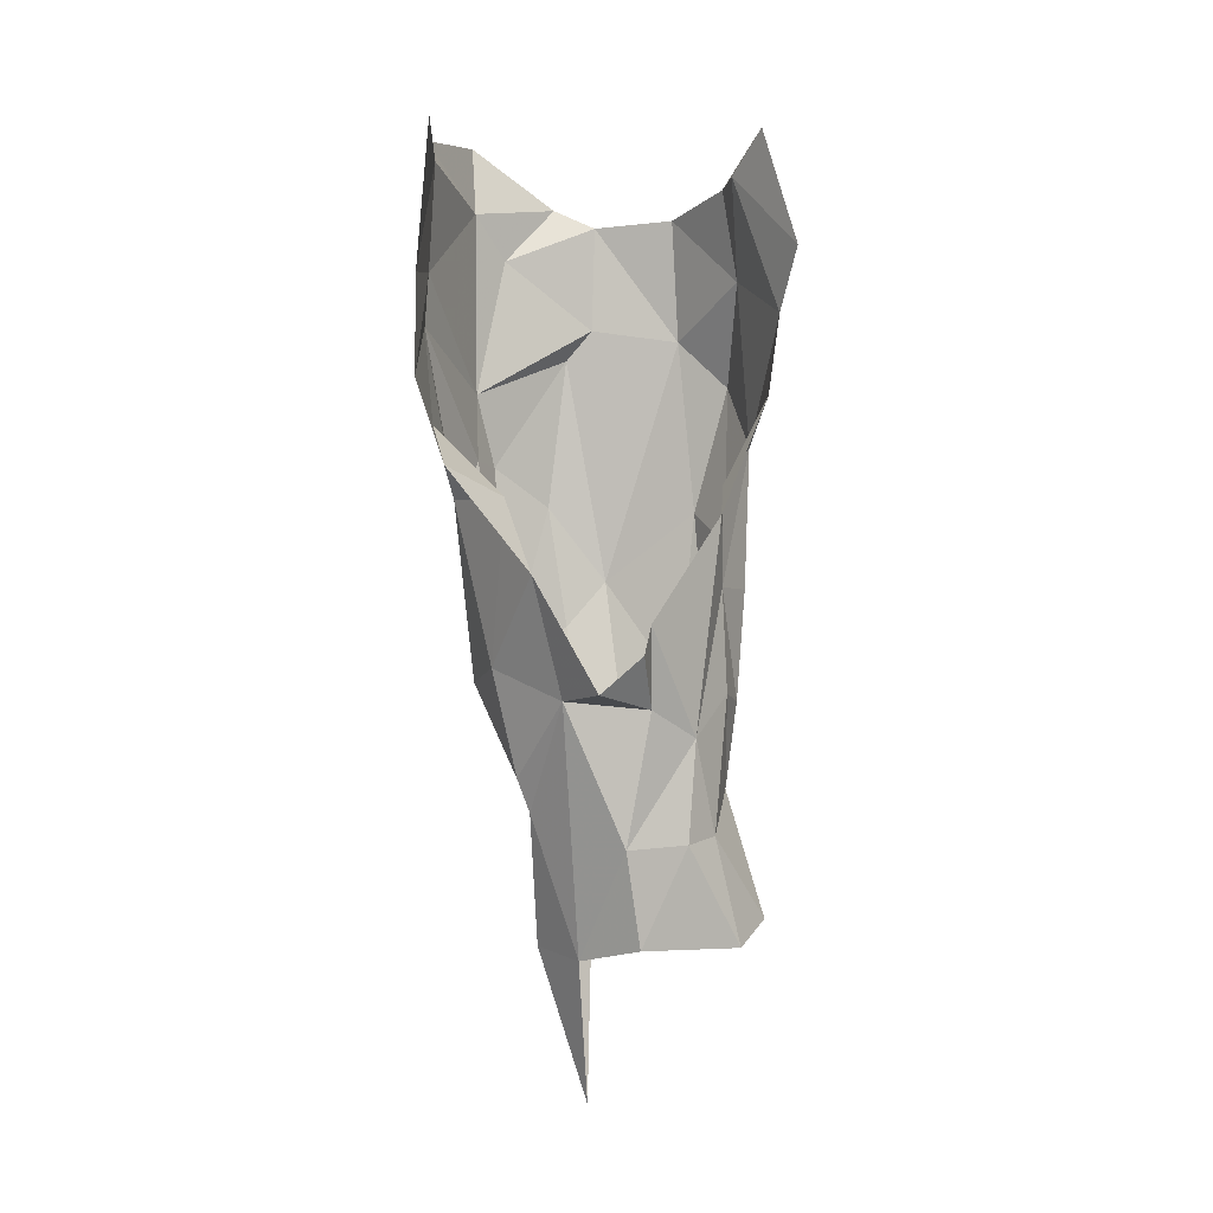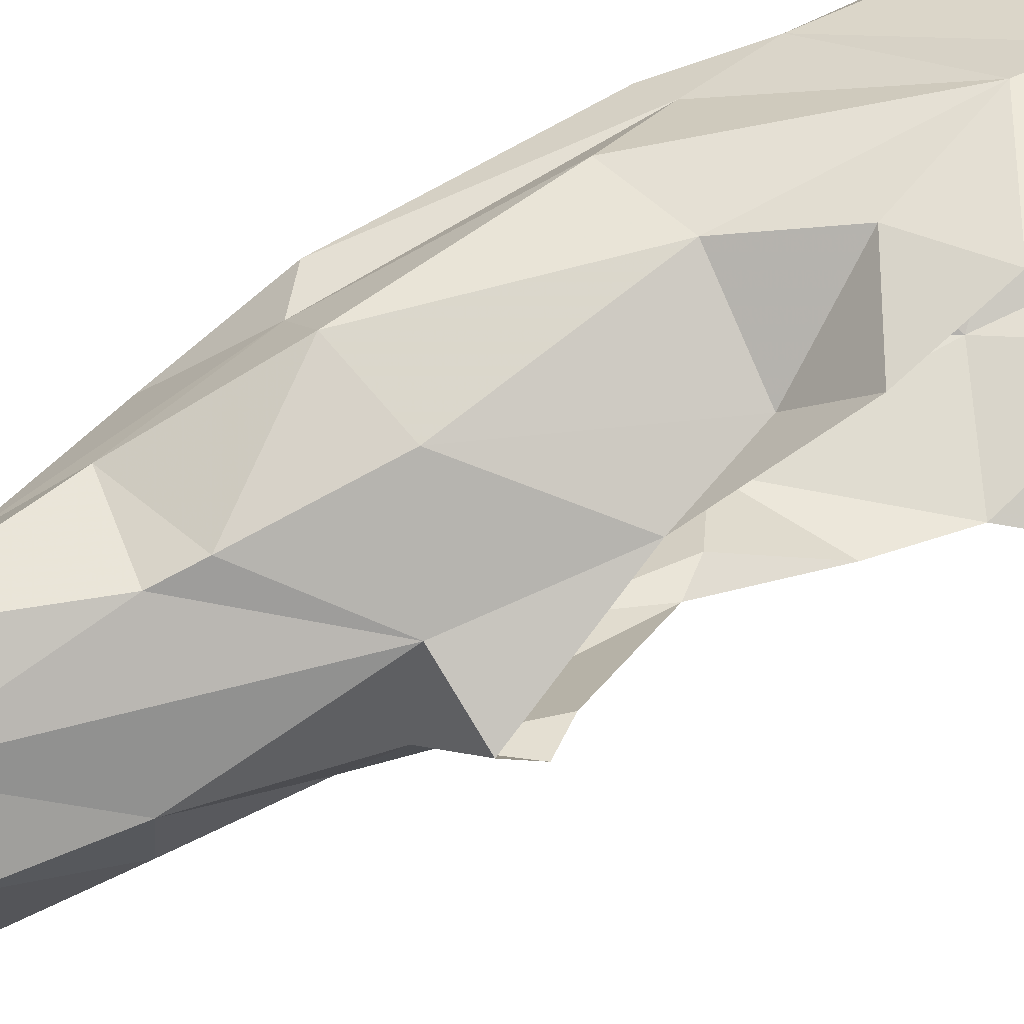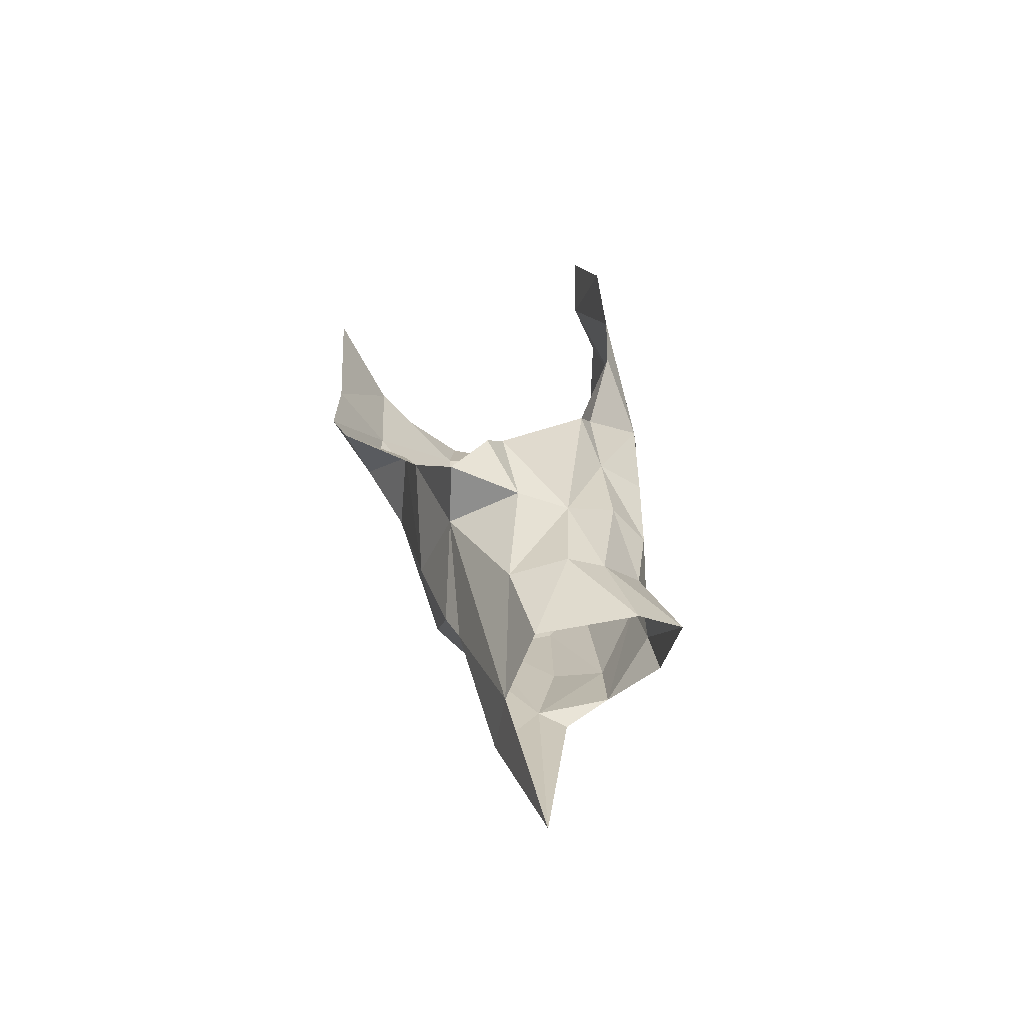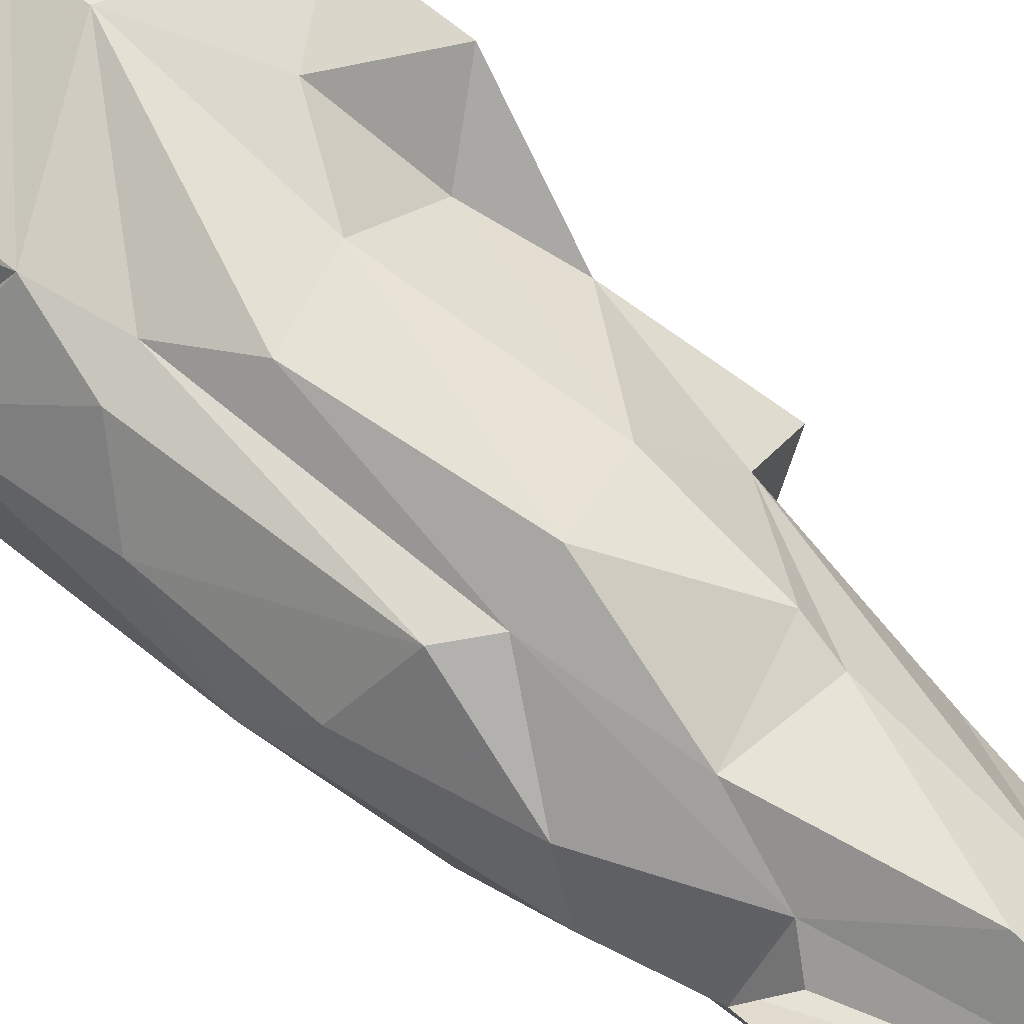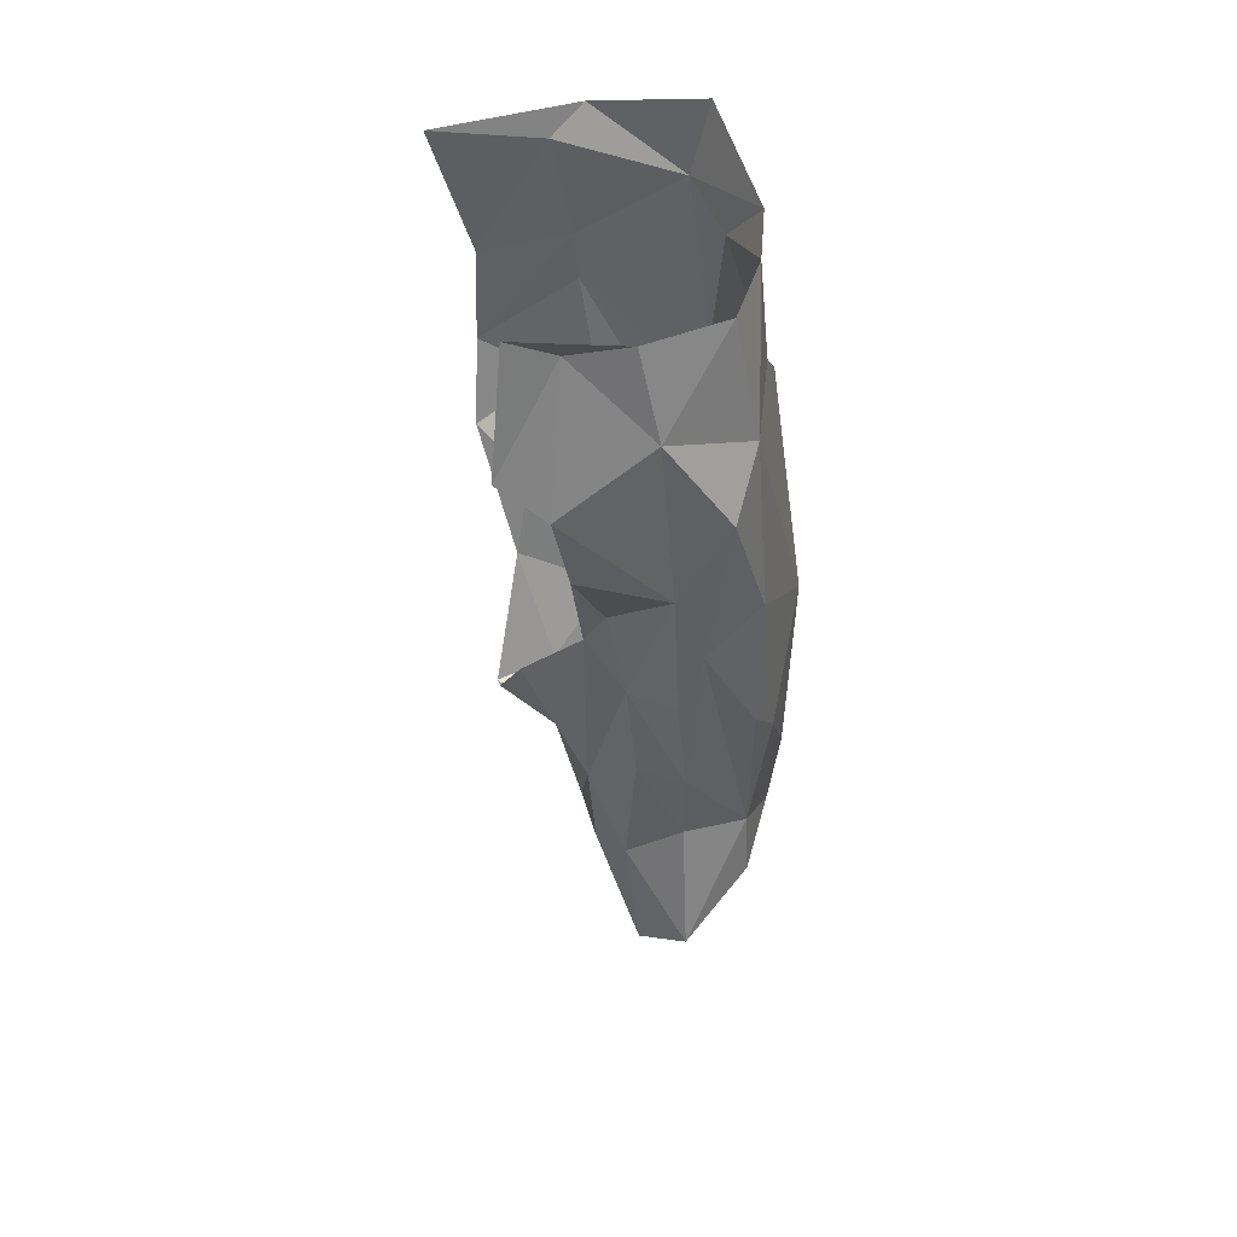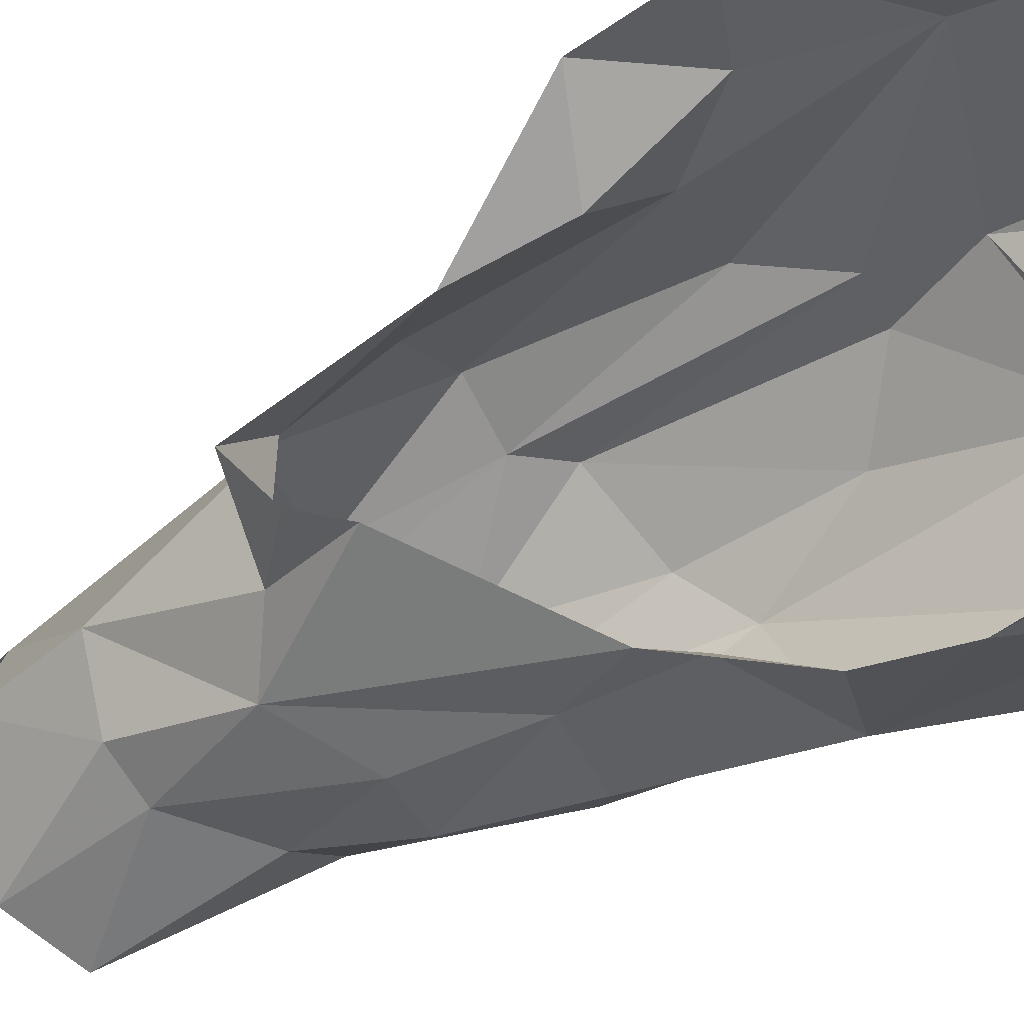
<metadata>
{"format":"obj","ext":"obj","renderer":"f3d","projection":"perspective","resolution":1024,"background":"white","views":[{"elev":-6.8,"azim":88.9,"up":"+Y"},{"elev":52.8,"azim":54.2,"up":"+Z"},{"elev":-64.4,"azim":119.0,"up":"+Y"},{"elev":60.8,"azim":-56.1,"up":"+Z"},{"elev":45.7,"azim":-179.9,"up":"+Y"},{"elev":-28.1,"azim":121.9,"up":"+Z"}]}
</metadata>
<code>
v 10.42 -65.29 -48.23
v 15.56 -62.72 -47.73
v 11.3 -45.31 -33.23
v 17.31 -50.64 -30.83
v 14.02 -44.59 -47.96
v 14.5 -68.4 -47.78
v 22.87 -57.99 -30.49
v 22.67 -52.06 -30.47
v 18.51 -44.43 -31.22
v 7.953 -52.36 -45.63
v 18.74 -59.78 -31.23
v 17.29 -57.71 -50.29
v 17.09 -53.73 -30.62
v 16.64 -42.57 -30.61
v 24.93 -43.92 -31.27
v 9.99 -56.13 -33.33
v 11.34 -73.69 -33.35
v 9.446 -47.72 -34.97
v 23.06 -62.88 -32.15
v 20.25 -42.89 -49.76
v 19.96 -64.09 -35.31
v 21.99 -75.27 -40.54
v 15.51 -63.54 -32.3
v 14.49 -82.72 -47.29
v 10.18 -60.21 -33.45
v 11.25 -64.12 -32.4
v 13.87 -81.41 -36.7
v 15.61 -73.23 -34.52
v 7.366 -71.19 -47.25
v 14.44 -79.45 -35.96
v 7.238 -62.89 -46.62
v 12.87 -49.88 -48.89
v 9.101 -73.41 -35.31
v 11.18 -79.91 -48.13
v 6.005 -76.87 -39.33
v 9.237 -80.12 -36.75
v 18.7 -75.36 -38.56
v 17.17 -83.57 -42.13
v 9.901 -89.06 -37.12
v 18.53 -75.82 -43.51
v 16.67 -77.27 -46.09
v 7.497 -80.32 -46.85
v 16.77 -64.49 -47.61
v 12.06 -59.75 -49.61
v 10.93 -87.46 -50.38
v 20.45 -71.23 -43.44
v 6.851 -53.32 -38.73
v 21.66 -73.09 -43
v 11.14 -74.75 -48.83
v 18.17 -53.09 -50.89
v 9.004 -98.26 -40.07
v 7.763 -83.72 -39.03
v 12.94 -89.83 -39.52
v 16.26 -83.25 -45.67
v 6.651 -84.83 -40.39
v 13.94 -74.53 -48.06
v 15.61 -89.17 -42.98
v 13.68 -89.04 -48.78
v 20.74 -68.53 -36.84
v 17.57 -44.92 -48.25
v 20.83 -49.87 -51.68
v 4.923 -66.86 -41.21
v 7.368 -51.52 -40.31
v 9.104 -55.49 -48.57
v 11.77 -68.2 -49.31
v 6.234 -73.39 -45.6
v 6.043 -82.84 -43.07
v 5.361 -78.11 -42.55
v 7.307 -84.27 -47.31
v 7.784 -44 -37.94
v 7.979 -45.18 -40.48
v 9.384 -45.08 -45.2
v 8.238 -60.3 -34.38
v 5.989 -62.39 -37.65
v 7.447 -71.73 -35.31
v 5.252 -69.71 -38.8
v 10.29 -40.93 -32.97
f 3 9 14
f 4 9 3
f 13 7 4
f 16 3 18
f 4 3 16
f 13 11 7
f 13 4 16
f 19 7 11
f 21 11 23
f 19 11 21
f 16 25 13
f 25 26 13
f 26 23 13
f 17 28 23
f 17 30 28
f 33 36 17
f 22 37 40
f 41 43 46
f 30 17 36
f 48 22 40
f 40 46 48
f 41 46 40
f 52 36 33
f 36 27 30
f 27 36 39
f 53 27 39
f 51 52 55
f 42 34 45
f 51 39 52
f 53 39 51
f 9 15 14
f 8 15 9
f 4 8 9
f 7 8 4
f 23 11 13
f 28 21 23
f 37 28 30
f 27 37 30
f 37 27 53
f 41 6 43
f 54 41 38
f 24 56 41
f 24 41 54
f 54 38 57
f 58 24 54
f 58 54 57
f 45 24 58
f 44 32 50
f 12 44 50
f 43 2 12
f 2 44 12
f 22 59 37
f 6 2 43
f 42 29 1
f 34 56 24
f 45 34 24
f 60 20 61
f 5 20 60
f 50 60 61
f 5 60 32
f 32 60 50
f 10 47 63
f 62 47 10
f 64 10 32
f 28 59 21
f 64 32 44
f 31 62 10
f 64 31 10
f 64 44 1
f 6 44 2
f 31 64 1
f 65 44 6
f 1 44 65
f 37 59 28
f 31 66 62
f 1 29 31
f 66 31 29
f 56 6 41
f 49 6 56
f 49 65 6
f 1 65 49
f 38 41 40
f 38 40 37
f 34 49 56
f 49 42 1
f 38 37 53
f 67 68 66
f 57 38 53
f 42 67 66
f 42 49 34
f 69 67 42
f 69 42 45
f 66 29 42
f 18 3 70
f 70 71 18
f 16 18 63
f 16 63 47
f 72 5 32
f 73 16 47
f 10 71 72
f 63 71 10
f 74 73 47
f 10 72 32
f 75 25 73
f 62 74 47
f 75 73 74
f 76 74 62
f 75 74 76
f 68 62 66
f 76 62 68
f 35 76 68
f 52 35 68
f 52 68 67
f 55 52 67
f 3 14 77
f 70 3 77
f 63 18 71
f 25 16 73
f 59 19 21
f 17 23 26
f 26 25 33
f 33 25 75
f 17 26 33
f 35 75 76
f 33 75 35
f 35 52 33
f 52 39 36

</code>
